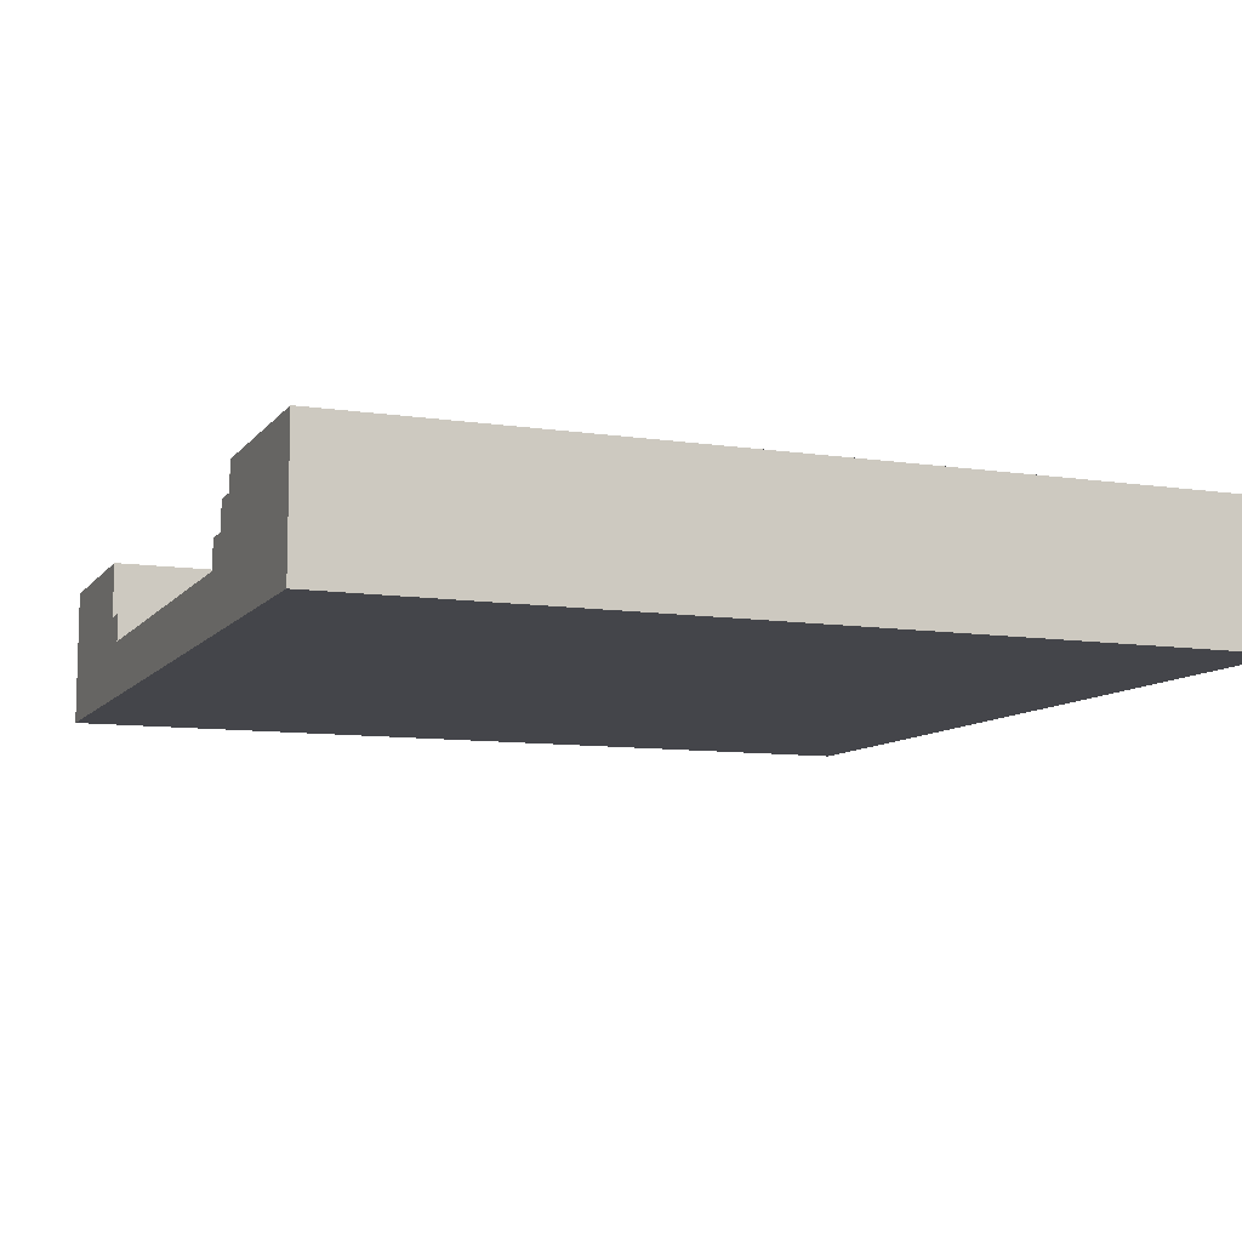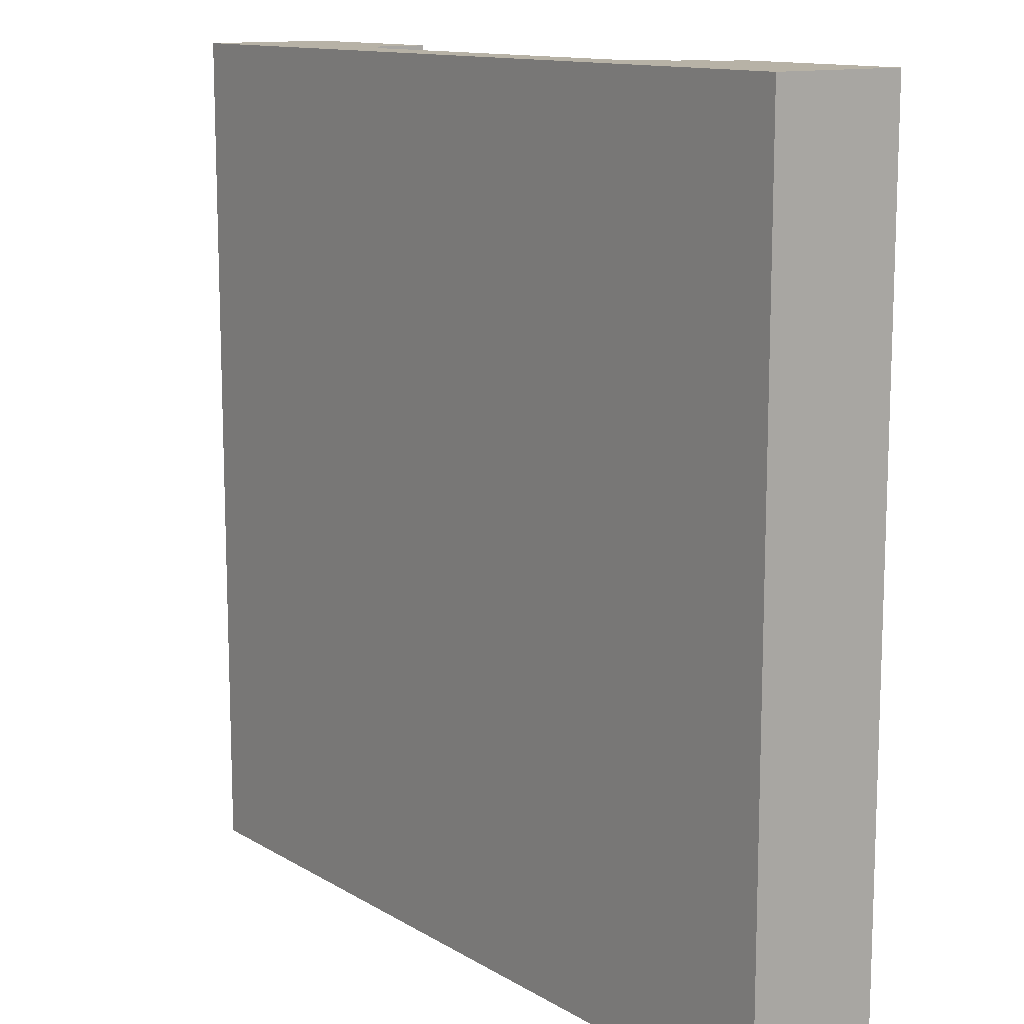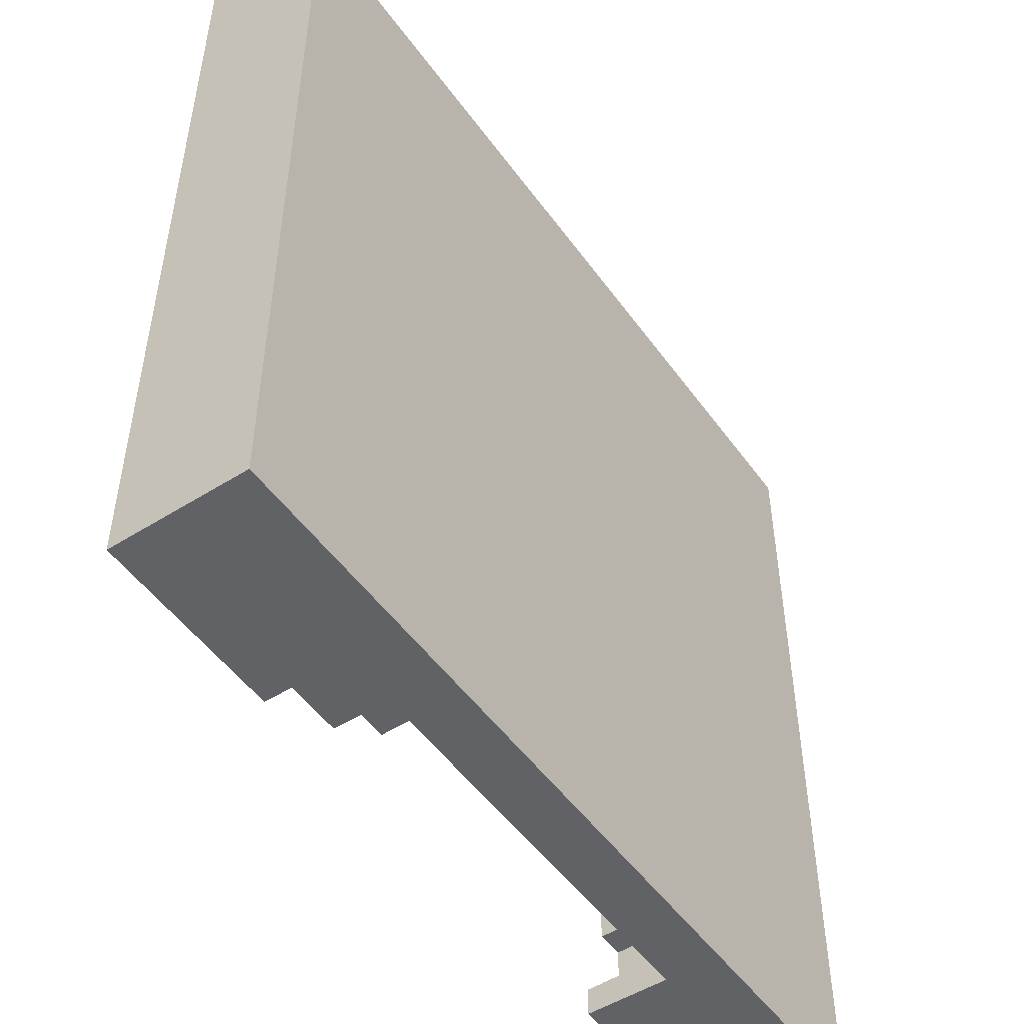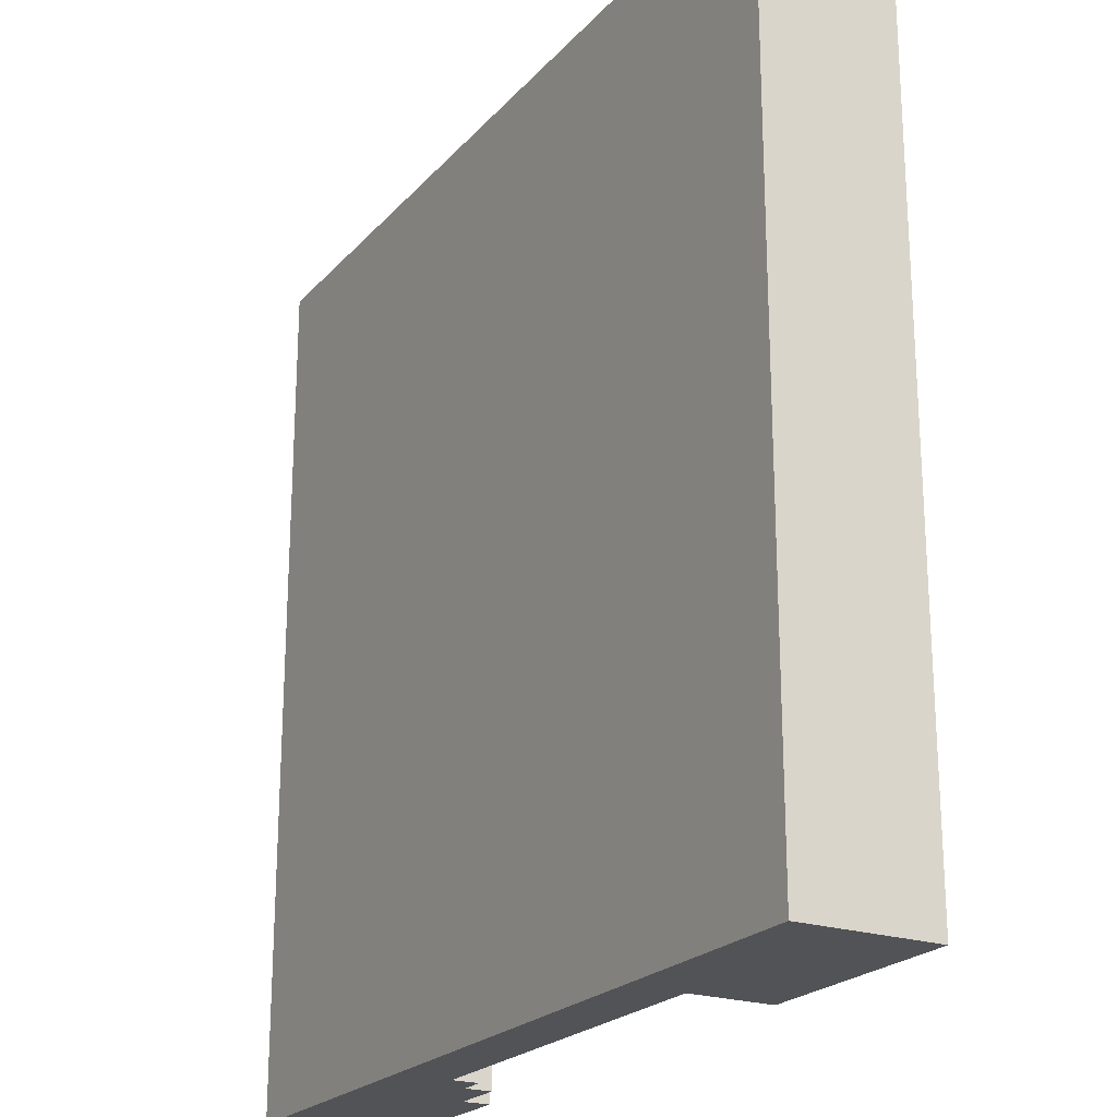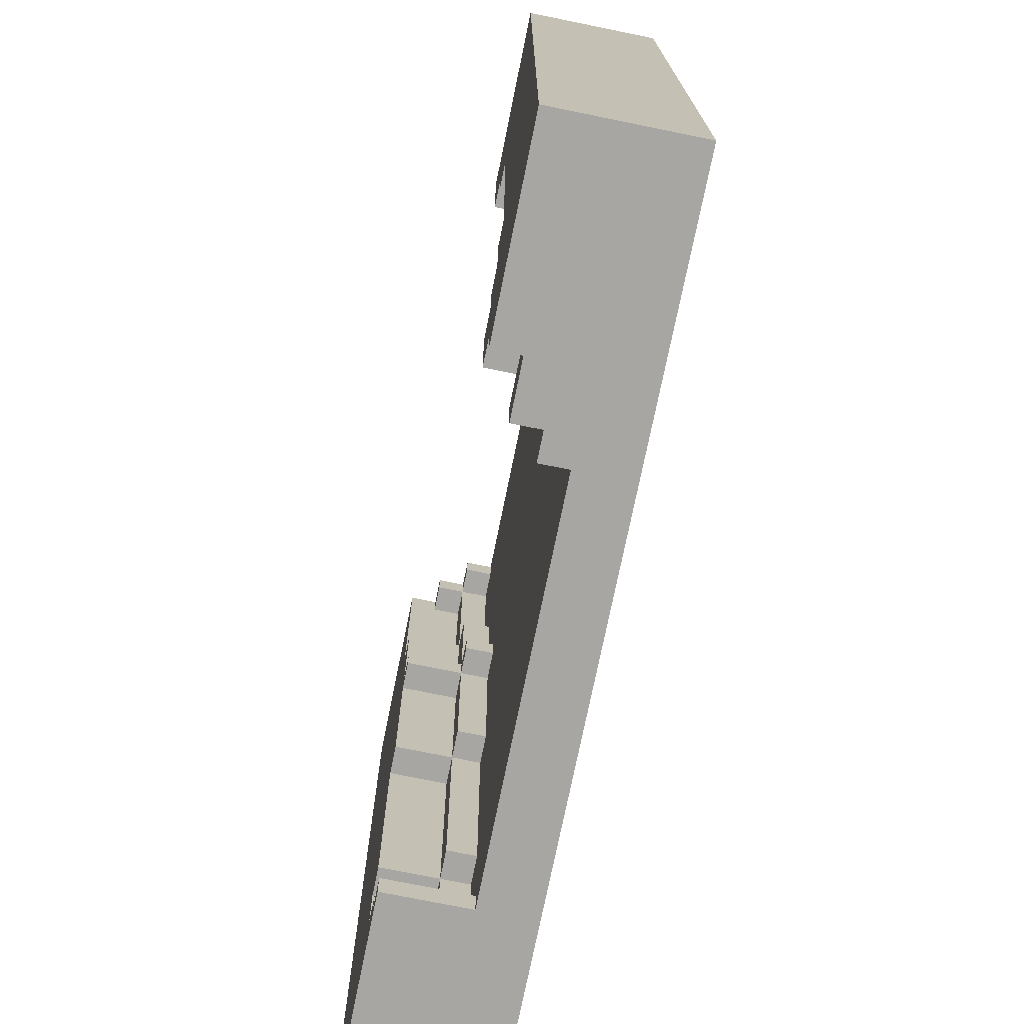
<metadata>
{"format":"obj","ext":"obj","renderer":"f3d","projection":"perspective","resolution":1024,"background":"white","views":[{"elev":-9.2,"azim":68.1,"up":"+Y"},{"elev":12.5,"azim":53.5,"up":"+Z"},{"elev":-50.7,"azim":-55.4,"up":"+Z"},{"elev":-22.2,"azim":60.2,"up":"+Z"},{"elev":-74.2,"azim":-101.5,"up":"+Z"}]}
</metadata>
<code>
o
v 1.2 0 -13.9
v 1.2 0 -17.1
v 1.2 0.5 -13.9
v 1.2 0.5 -17.1
v 3.4 0.2 -15.2
v 3.4 0.2 -15.3
v 3.4 0.3 -15.2
v 3.4 0.3 -15.3
v 3.5 0.2 -13.9
v 3.5 0.2 -14
v 3.5 0.2 -14.7
v 3.5 0.2 -15.2
v 3.5 0.2 -15.3
v 3.5 0.2 -15.9
v 3.5 0.3 -13.9
v 3.5 0.3 -14
v 3.5 0.3 -14.7
v 3.5 0.3 -15.2
v 3.5 0.3 -15.3
v 3.5 0.3 -15.9
v 3.5 0.5 -15.2
v 3.5 0.5 -15.3
v 3.6 0.2 -14
v 3.6 0.2 -14.7
v 3.6 0.2 -15.9
v 3.6 0.2 -16.7
v 3.6 0.2 -17
v 3.6 0.2 -17.1
v 3.6 0.3 -13.9
v 3.6 0.3 -14
v 3.6 0.3 -14.7
v 3.6 0.3 -15.2
v 3.6 0.3 -15.3
v 3.6 0.3 -15.9
v 3.6 0.3 -16.7
v 3.6 0.4 -13.9
v 3.6 0.4 -14
v 3.6 0.5 -14.7
v 3.6 0.5 -15.2
v 3.6 0.5 -15.3
v 3.6 0.5 -15.9
v 3.6 0.5 -17
v 3.6 0.5 -17.1
v 3.7 0.2 -16.7
v 3.7 0.2 -17
v 3.7 0.3 -14
v 3.7 0.3 -14.7
v 3.7 0.3 -15.9
v 3.7 0.3 -16.7
v 3.7 0.3 -16.9
v 3.7 0.4 -13.9
v 3.7 0.4 -14
v 3.7 0.5 -13.9
v 3.7 0.5 -14.7
v 3.7 0.5 -15.9
v 3.7 0.5 -16.7
v 3.7 0.5 -16.9
v 3.7 0.5 -17
v 3.8 0.3 -16.7
v 3.8 0.3 -16.9
v 3.8 0.5 -16.7
v 3.8 0.5 -16.9
v 1.7 0.3 -14.7
v 1.7 0.3 -16
v 1.7 0.5 -14.7
v 1.7 0.5 -16
v 1.8 0.2 -14.7
v 1.8 0.2 -16
v 1.8 0.3 -14.5
v 1.8 0.3 -14.7
v 1.8 0.3 -16
v 1.8 0.3 -16.3
v 1.8 0.5 -14.5
v 1.8 0.5 -14.7
v 1.8 0.5 -16
v 1.8 0.5 -16.3
v 1.9 0.2 -14.5
v 1.9 0.2 -14.7
v 1.9 0.2 -16
v 1.9 0.2 -16.3
v 1.9 0.3 -13.9
v 1.9 0.3 -14.5
v 1.9 0.3 -14.7
v 1.9 0.3 -16
v 1.9 0.3 -16.3
v 1.9 0.3 -16.5
v 1.9 0.4 -16.9
v 1.9 0.4 -17.1
v 1.9 0.5 -13.9
v 1.9 0.5 -14.5
v 1.9 0.5 -16.3
v 1.9 0.5 -16.5
v 1.9 0.5 -16.9
v 1.9 0.5 -17.1
v 2 0.2 -13.9
v 2 0.2 -14.5
v 2 0.2 -16.3
v 2 0.2 -16.5
v 2 0.3 -13.9
v 2 0.3 -14.5
v 2 0.3 -16.3
v 2 0.3 -16.5
v 2 0.3 -16.9
v 2 0.4 -16.9
v 2 0.5 -16.5
v 2 0.5 -16.9
v 2.1 0.2 -16.5
v 2.1 0.2 -16.9
v 2.1 0.3 -16.5
v 2.1 0.3 -16.9
v 2.1 0.3 -17.1
v 2.1 0.4 -16.9
v 2.1 0.4 -17.1
v 2.2 0.2 -16.9
v 2.2 0.2 -17.1
v 2.2 0.3 -16.9
v 2.2 0.3 -17.1
v 4.4 0 -13.9
v 4.4 0 -17.1
v 4.4 0.5 -13.9
v 4.4 0.5 -17.1
v 1.2 0 -13.9
v 1.2 0.5 -13.9
v 1.9 0.3 -13.9
v 1.9 0.5 -13.9
v 2 0.2 -13.9
v 2 0.3 -13.9
v 3.5 0.2 -13.9
v 3.5 0.3 -13.9
v 3.6 0.3 -13.9
v 3.6 0.4 -13.9
v 3.7 0.4 -13.9
v 3.7 0.5 -13.9
v 4.4 0 -13.9
v 4.4 0.5 -13.9
v 3.5 0.2 -14.7
v 3.5 0.3 -14.7
v 3.6 0.2 -14.7
v 3.6 0.3 -14.7
v 3.6 0.5 -14.7
v 3.7 0.3 -14.7
v 3.7 0.5 -14.7
v 3.4 0.2 -15.2
v 3.4 0.3 -15.2
v 3.5 0.2 -15.2
v 3.5 0.3 -15.2
v 3.5 0.5 -15.2
v 3.6 0.3 -15.2
v 3.6 0.5 -15.2
v 1.7 0.3 -16
v 1.7 0.5 -16
v 1.8 0.2 -16
v 1.8 0.3 -16
v 1.8 0.5 -16
v 1.9 0.2 -16
v 1.9 0.3 -16
v 1.8 0.3 -16.3
v 1.8 0.5 -16.3
v 1.9 0.2 -16.3
v 1.9 0.3 -16.3
v 1.9 0.5 -16.3
v 2 0.2 -16.3
v 2 0.3 -16.3
v 1.9 0.3 -16.5
v 1.9 0.5 -16.5
v 2 0.2 -16.5
v 2 0.3 -16.5
v 2 0.5 -16.5
v 2.1 0.2 -16.5
v 2.1 0.3 -16.5
v 2 0.3 -16.9
v 2 0.4 -16.9
v 2.1 0.2 -16.9
v 2.1 0.3 -16.9
v 2.1 0.4 -16.9
v 2.2 0.2 -16.9
v 2.2 0.3 -16.9
v 3.7 0.3 -16.9
v 3.7 0.5 -16.9
v 3.8 0.3 -16.9
v 3.8 0.5 -16.9
v 3.6 0.2 -17
v 3.6 0.5 -17
v 3.7 0.2 -17
v 3.7 0.5 -17
v 3.5 0.2 -14
v 3.5 0.3 -14
v 3.6 0.2 -14
v 3.6 0.3 -14
v 3.6 0.4 -14
v 3.7 0.3 -14
v 3.7 0.4 -14
v 1.8 0.3 -14.5
v 1.8 0.5 -14.5
v 1.9 0.2 -14.5
v 1.9 0.3 -14.5
v 1.9 0.5 -14.5
v 2 0.2 -14.5
v 2 0.3 -14.5
v 1.7 0.3 -14.7
v 1.7 0.5 -14.7
v 1.8 0.2 -14.7
v 1.8 0.3 -14.7
v 1.8 0.5 -14.7
v 1.9 0.2 -14.7
v 1.9 0.3 -14.7
v 3.4 0.2 -15.3
v 3.4 0.3 -15.3
v 3.5 0.2 -15.3
v 3.5 0.3 -15.3
v 3.5 0.5 -15.3
v 3.6 0.3 -15.3
v 3.6 0.5 -15.3
v 3.5 0.2 -15.9
v 3.5 0.3 -15.9
v 3.6 0.2 -15.9
v 3.6 0.3 -15.9
v 3.6 0.5 -15.9
v 3.7 0.3 -15.9
v 3.7 0.5 -15.9
v 3.6 0.2 -16.7
v 3.6 0.3 -16.7
v 3.7 0.2 -16.7
v 3.7 0.3 -16.7
v 3.7 0.5 -16.7
v 3.8 0.3 -16.7
v 3.8 0.5 -16.7
v 1.9 0.4 -16.9
v 1.9 0.5 -16.9
v 2 0.4 -16.9
v 2 0.5 -16.9
v 1.2 0 -17.1
v 1.2 0.5 -17.1
v 1.9 0.4 -17.1
v 1.9 0.5 -17.1
v 2.1 0.3 -17.1
v 2.1 0.4 -17.1
v 2.2 0.2 -17.1
v 2.2 0.3 -17.1
v 3.6 0.2 -17.1
v 3.6 0.5 -17.1
v 4.4 0 -17.1
v 4.4 0.5 -17.1
v 1.2 0 -13.9
v 4.4 0 -13.9
v 1.2 0 -17.1
v 4.4 0 -17.1
v 2 0.2 -13.9
v 3.5 0.2 -13.9
v 3.5 0.2 -14
v 3.6 0.2 -14
v 1.9 0.2 -14.5
v 2 0.2 -14.5
v 1.8 0.2 -14.7
v 1.9 0.2 -14.7
v 3.5 0.2 -14.7
v 3.6 0.2 -14.7
v 3.4 0.2 -15.2
v 3.5 0.2 -15.2
v 3.4 0.2 -15.3
v 3.5 0.2 -15.3
v 3.5 0.2 -15.9
v 3.6 0.2 -15.9
v 1.8 0.2 -16
v 1.9 0.2 -16
v 1.9 0.2 -16.3
v 2 0.2 -16.3
v 2 0.2 -16.5
v 2.1 0.2 -16.5
v 3.6 0.2 -16.7
v 3.7 0.2 -16.7
v 2.1 0.2 -16.9
v 2.2 0.2 -16.9
v 3.6 0.2 -17
v 3.7 0.2 -17
v 2.2 0.2 -17.1
v 3.6 0.2 -17.1
v 1.9 0.3 -13.9
v 2 0.3 -13.9
v 3.5 0.3 -13.9
v 3.6 0.3 -13.9
v 3.5 0.3 -14
v 3.6 0.3 -14
v 3.7 0.3 -14
v 1.8 0.3 -14.5
v 1.9 0.3 -14.5
v 2 0.3 -14.5
v 1.7 0.3 -14.7
v 1.8 0.3 -14.7
v 1.9 0.3 -14.7
v 3.5 0.3 -14.7
v 3.6 0.3 -14.7
v 3.7 0.3 -14.7
v 3.4 0.3 -15.2
v 3.5 0.3 -15.2
v 3.6 0.3 -15.2
v 3.4 0.3 -15.3
v 3.5 0.3 -15.3
v 3.6 0.3 -15.3
v 3.5 0.3 -15.9
v 3.6 0.3 -15.9
v 3.7 0.3 -15.9
v 1.7 0.3 -16
v 1.8 0.3 -16
v 1.9 0.3 -16
v 1.8 0.3 -16.3
v 1.9 0.3 -16.3
v 2 0.3 -16.3
v 1.9 0.3 -16.5
v 2 0.3 -16.5
v 2.1 0.3 -16.5
v 3.6 0.3 -16.7
v 3.7 0.3 -16.7
v 3.8 0.3 -16.7
v 2 0.3 -16.9
v 2.1 0.3 -16.9
v 2.2 0.3 -16.9
v 3.7 0.3 -16.9
v 3.8 0.3 -16.9
v 2.1 0.3 -17.1
v 2.2 0.3 -17.1
v 3.6 0.4 -13.9
v 3.7 0.4 -13.9
v 3.6 0.4 -14
v 3.7 0.4 -14
v 1.9 0.4 -16.9
v 2 0.4 -16.9
v 2.1 0.4 -16.9
v 1.9 0.4 -17.1
v 2.1 0.4 -17.1
v 1.2 0.5 -13.9
v 1.9 0.5 -13.9
v 3.7 0.5 -13.9
v 4.4 0.5 -13.9
v 1.8 0.5 -14.5
v 1.9 0.5 -14.5
v 1.7 0.5 -14.7
v 1.8 0.5 -14.7
v 3.6 0.5 -14.7
v 3.7 0.5 -14.7
v 3.5 0.5 -15.2
v 3.6 0.5 -15.2
v 3.5 0.5 -15.3
v 3.6 0.5 -15.3
v 3.6 0.5 -15.9
v 3.7 0.5 -15.9
v 1.7 0.5 -16
v 1.8 0.5 -16
v 1.8 0.5 -16.3
v 1.9 0.5 -16.3
v 1.9 0.5 -16.5
v 2 0.5 -16.5
v 3.7 0.5 -16.7
v 3.8 0.5 -16.7
v 1.9 0.5 -16.9
v 2 0.5 -16.9
v 3.7 0.5 -16.9
v 3.8 0.5 -16.9
v 3.6 0.5 -17
v 3.7 0.5 -17
v 1.2 0.5 -17.1
v 1.9 0.5 -17.1
v 3.6 0.5 -17.1
v 4.4 0.5 -17.1
f 3 2 1
f 4 2 3
f 7 6 5
f 8 6 7
f 15 10 9
f 16 10 15
f 17 12 11
f 18 12 17
f 19 14 13
f 20 14 19
f 21 19 18
f 22 19 21
f 30 24 23
f 31 24 30
f 34 26 25
f 35 26 34
f 36 30 29
f 37 30 36
f 38 32 31
f 39 32 38
f 40 34 33
f 41 34 40
f 42 28 27
f 43 28 42
f 49 45 44
f 50 45 49
f 52 47 46
f 53 52 51
f 54 47 52
f 54 52 53
f 55 49 48
f 56 49 55
f 57 45 50
f 58 45 57
f 61 60 59
f 62 60 61
f 63 64 65
f 65 64 66
f 67 68 70
f 70 68 71
f 69 70 73
f 73 70 74
f 71 72 75
f 75 72 76
f 77 78 82
f 82 78 83
f 79 80 84
f 84 80 85
f 81 82 89
f 89 82 90
f 85 86 91
f 91 86 92
f 87 88 93
f 93 88 94
f 95 96 99
f 99 96 100
f 97 98 101
f 101 98 102
f 102 103 104
f 102 104 105
f 105 104 106
f 107 108 109
f 109 108 110
f 110 111 112
f 112 111 113
f 114 115 116
f 116 115 117
f 118 119 120
f 120 119 121
f 124 123 122
f 125 123 124
f 126 124 122
f 127 124 126
f 128 126 122
f 130 129 128
f 132 131 130
f 134 130 128
f 134 133 132
f 134 132 130
f 134 128 122
f 135 133 134
f 138 137 136
f 139 137 138
f 141 140 139
f 142 140 141
f 145 144 143
f 146 144 145
f 148 147 146
f 149 147 148
f 153 151 150
f 154 151 153
f 155 153 152
f 156 153 155
f 160 158 157
f 161 158 160
f 162 160 159
f 163 160 162
f 167 165 164
f 168 165 167
f 169 167 166
f 170 167 169
f 174 172 171
f 175 172 174
f 176 174 173
f 177 174 176
f 180 179 178
f 181 179 180
f 184 183 182
f 185 183 184
f 186 187 188
f 188 187 189
f 189 190 191
f 191 190 192
f 193 194 196
f 196 194 197
f 195 196 198
f 198 196 199
f 200 201 203
f 203 201 204
f 202 203 205
f 205 203 206
f 207 208 209
f 209 208 210
f 210 211 212
f 212 211 213
f 214 215 216
f 216 215 217
f 217 218 219
f 219 218 220
f 221 222 223
f 223 222 224
f 224 225 226
f 226 225 227
f 228 229 230
f 230 229 231
f 232 233 234
f 234 233 235
f 232 234 236
f 236 234 237
f 232 236 238
f 238 236 239
f 232 238 240
f 232 240 242
f 240 241 242
f 242 241 243
f 246 245 244
f 247 245 246
f 248 249 250
f 248 250 253
f 250 251 253
f 252 253 255
f 253 251 256
f 255 253 256
f 256 251 257
f 254 255 258
f 255 256 258
f 258 256 259
f 254 258 260
f 260 261 262
f 260 262 264
f 262 263 264
f 254 260 264
f 264 263 265
f 265 263 266
f 266 263 267
f 267 263 268
f 268 263 269
f 269 263 270
f 269 270 272
f 270 271 272
f 272 271 273
f 273 271 274
f 274 271 275
f 273 274 276
f 276 274 277
f 280 281 282
f 282 281 283
f 278 279 286
f 286 279 287
f 285 286 289
f 289 286 290
f 283 284 292
f 292 284 293
f 291 292 295
f 295 292 296
f 294 295 297
f 297 295 298
f 298 299 300
f 300 299 301
f 288 289 303
f 303 289 304
f 304 305 306
f 306 305 307
f 307 308 309
f 309 308 310
f 301 302 312
f 312 302 313
f 310 311 315
f 315 311 316
f 313 314 318
f 318 314 319
f 316 317 320
f 320 317 321
f 322 323 324
f 324 323 325
f 326 327 329
f 327 328 329
f 329 328 330
f 331 332 335
f 335 332 336
f 331 335 337
f 337 335 338
f 333 334 340
f 339 340 342
f 341 342 343
f 342 340 344
f 343 342 344
f 344 340 345
f 340 334 346
f 345 340 346
f 331 337 347
f 347 348 349
f 349 350 351
f 346 334 353
f 353 334 354
f 351 352 355
f 349 351 355
f 355 352 356
f 354 334 358
f 357 358 360
f 331 347 361
f 347 349 361
f 349 355 361
f 361 355 362
f 359 360 363
f 358 334 364
f 363 360 364
f 360 358 364

</code>
